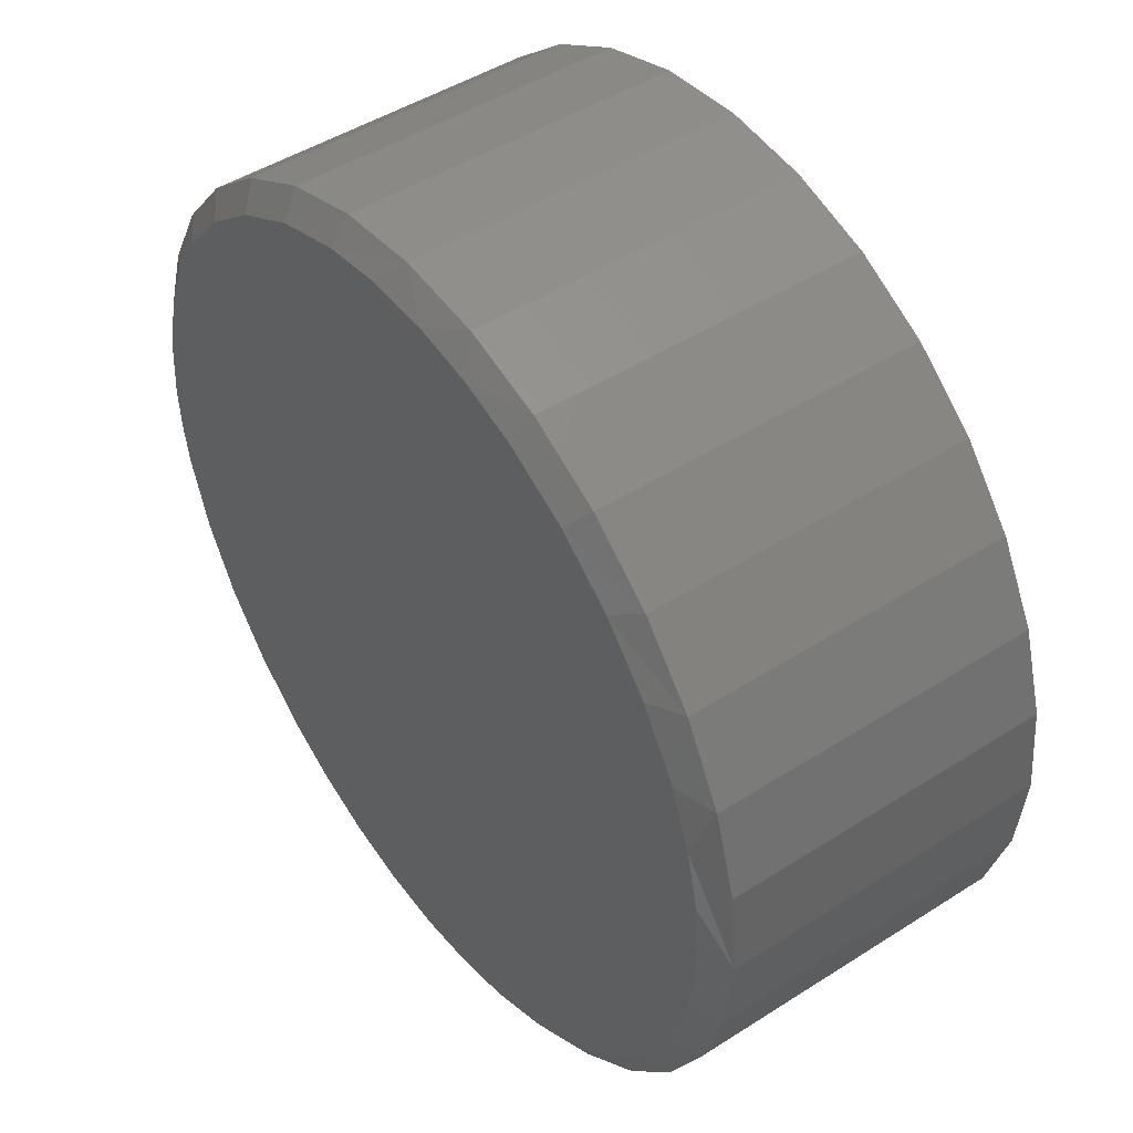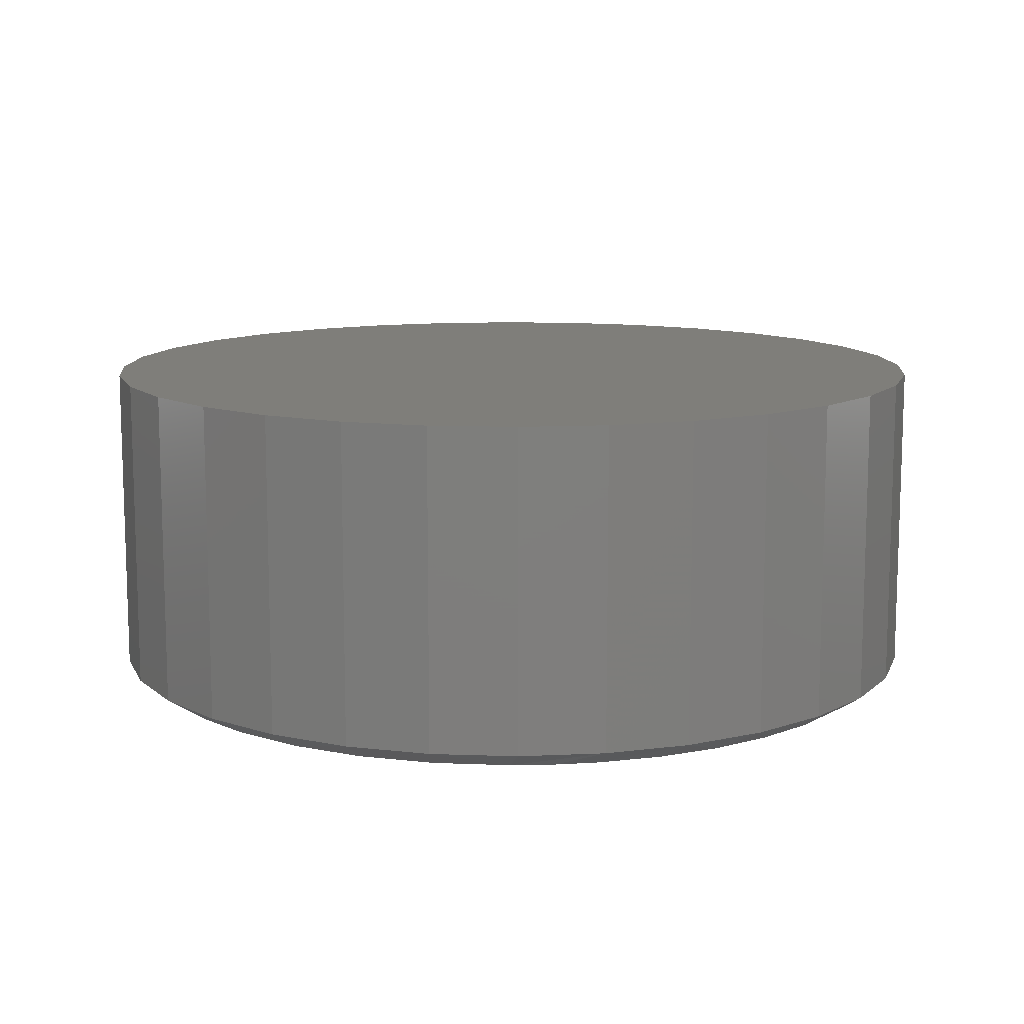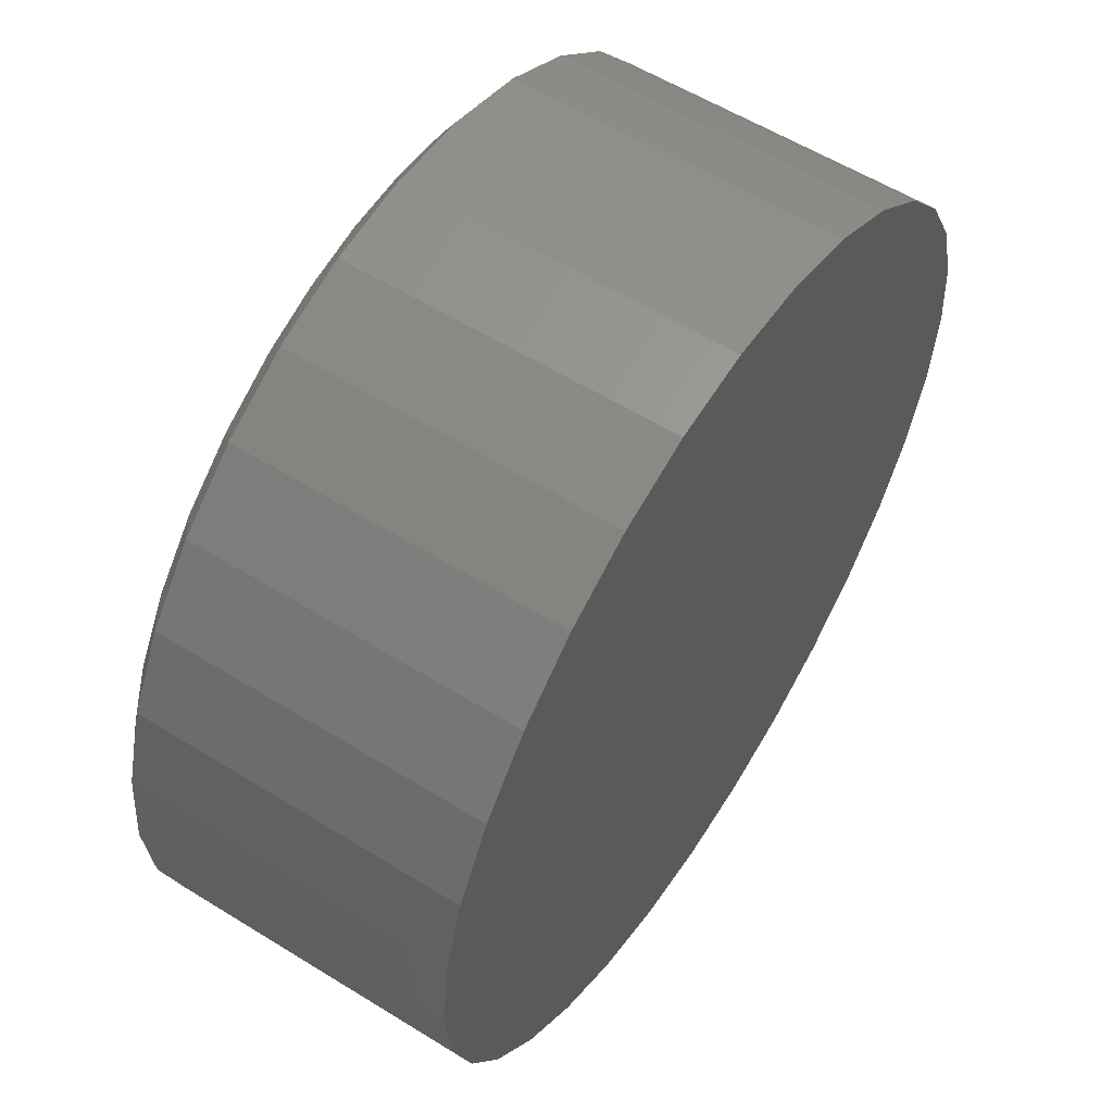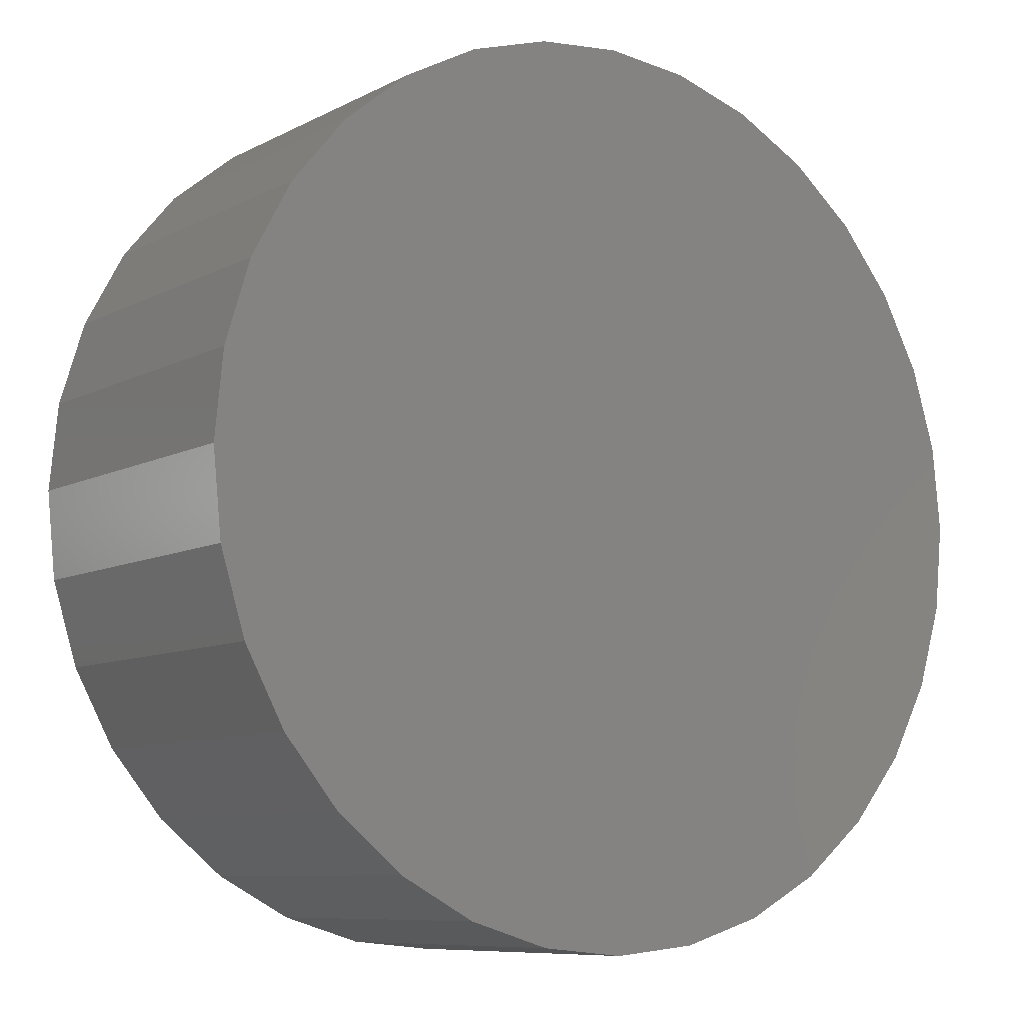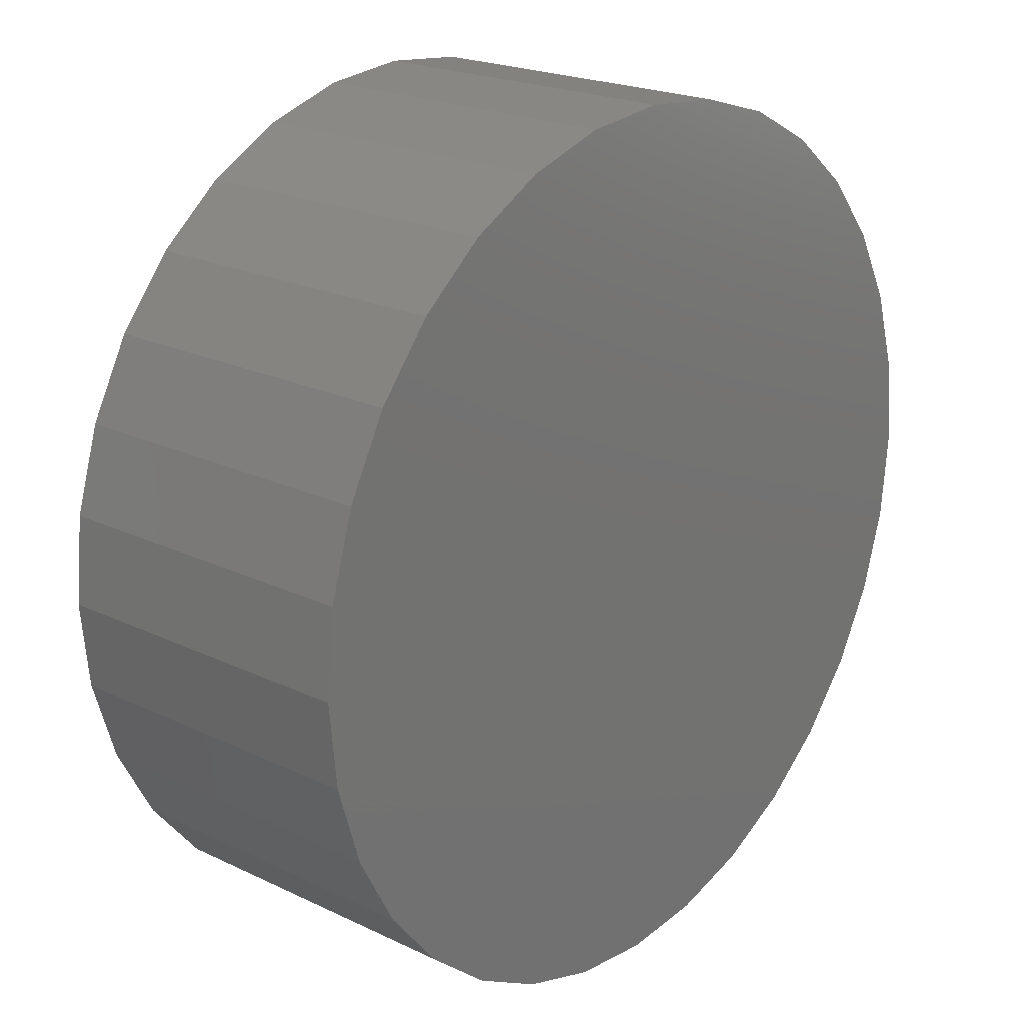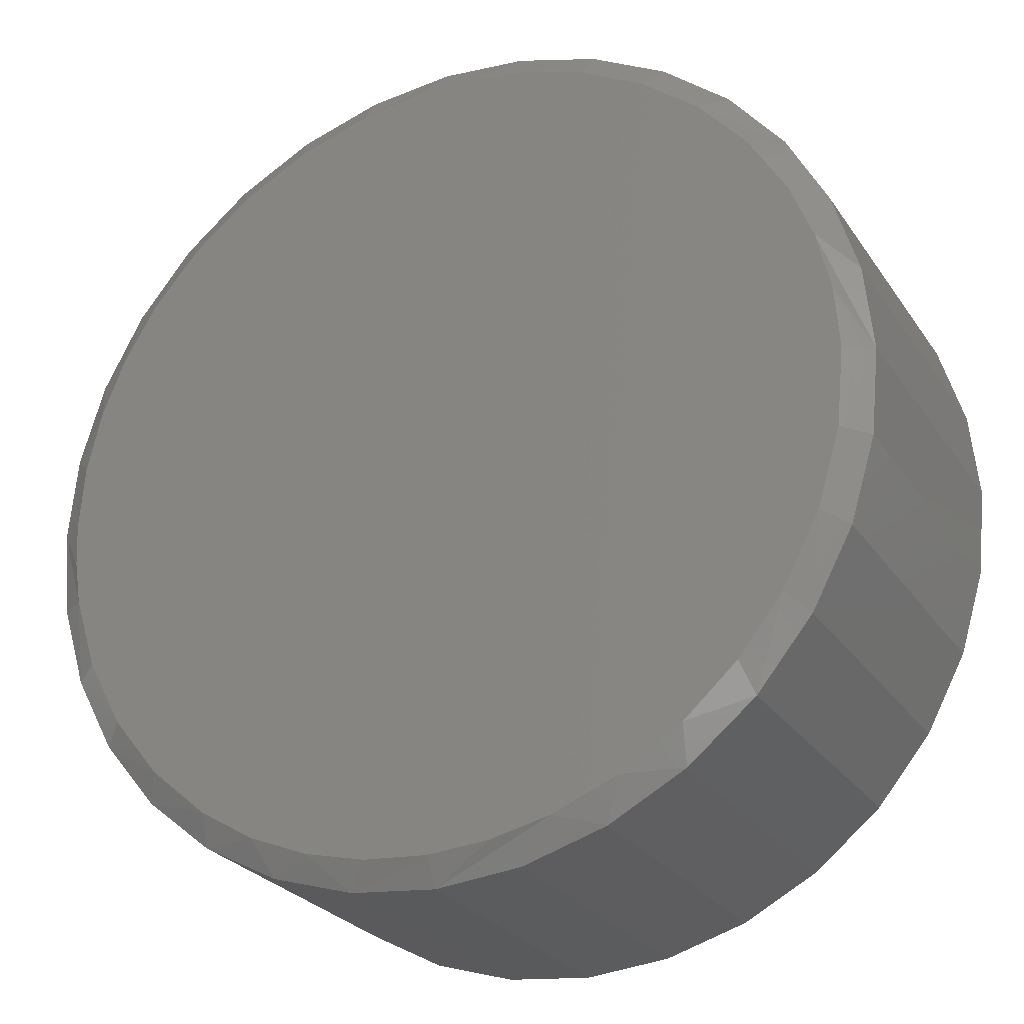
<metadata>
{"format":"stl","ext":"stl","renderer":"f3d","projection":"perspective","resolution":1024,"background":"white","views":[{"elev":46.8,"azim":-126.0,"up":"+Y"},{"elev":11.4,"azim":78.0,"up":"+Z"},{"elev":57.8,"azim":-57.3,"up":"+Y"},{"elev":-8.6,"azim":-36.1,"up":"+Y"},{"elev":21.3,"azim":-49.6,"up":"+Y"},{"elev":-26.2,"azim":-153.5,"up":"+Y"}]}
</metadata>
<code>
# stl→obj: 102 verts, 200 faces
v -0.06503 0.7275 0
v 0.04756 0.7295 0
v 0.1591 0.7141 0
v -0.176 0.7082 0
v 0.7183 -0.1549 0
v -0.713 -0.1402 0
v 0.7308 -0.0779 0
v -0.7266 2.048e-07 0
v 0.735 -1.249e-16 0
v -0.7183 0.1094 0
v 0.7263 0.1124 0
v -0.6938 0.2164 0
v 0.7004 0.2221 0
v -0.6535 0.3185 0
v 0.6579 0.3266 0
v -0.5863 0.4305 0
v 0.5999 0.4232 0
v -0.5001 0.5289 0
v 0.512 0.5255 0
v -0.3978 0.6102 0
v 0.4067 0.6099 0
v -0.2826 0.6721 0
v 0.2877 0.6735 0
v 0.004194 -0.7308 0
v -0.105 -0.7225 0
v 0.1166 -0.7221 0
v -0.2118 -0.6981 0
v 0.2263 -0.6962 0
v -0.3287 -0.6505 0
v 0.3308 -0.6537 0
v -0.4356 -0.5836 0
v 0.4274 -0.5957 0
v -0.5294 -0.4992 0
v 0.5297 -0.5078 0
v -0.6074 -0.4 0
v 0.6141 -0.4025 0
v -0.6728 -0.2752 0
v 0.6777 -0.2835 0
v 0.7818 -1.905e-16 0.03125
v 0.7818 0 0.6016
v 0.7669 -0.1517 0.03125
v 0.7669 -0.1517 0.6016
v 0.7226 -0.2976 0.03125
v 0.7226 -0.2976 0.6016
v 0.6508 -0.432 0.03125
v 0.6508 -0.432 0.6016
v 0.5541 -0.5499 0.03125
v 0.5541 -0.5499 0.6016
v 0.4362 -0.6466 0.03125
v 0.4362 -0.6466 0.6016
v 0.3018 -0.7184 0.03125
v 0.3018 -0.7184 0.6016
v 0.1559 -0.7627 0.03125
v 0.1559 -0.7627 0.6016
v 0.004194 -0.7776 0.03125
v 0.004194 -0.7776 0.6016
v -0.1475 -0.7627 0.03125
v -0.1475 -0.7627 0.6016
v -0.2934 -0.7184 0.03125
v -0.2934 -0.7184 0.6016
v -0.4278 -0.6466 0.03125
v -0.4278 -0.6466 0.6016
v -0.5457 -0.5499 0.03125
v -0.5457 -0.5499 0.6016
v -0.6424 -0.432 0.03125
v -0.6424 -0.432 0.6016
v -0.7142 -0.2976 0.03125
v -0.7142 -0.2976 0.6016
v -0.7585 -0.1517 0.03125
v -0.7585 -0.1517 0.6016
v -0.7734 9.523e-17 0.03125
v -0.7734 9.523e-17 0.6016
v -0.7585 0.1517 0.03125
v -0.7585 0.1517 0.6016
v -0.7142 0.2976 0.03125
v -0.7142 0.2976 0.6016
v -0.6424 0.432 0.03125
v -0.6424 0.432 0.6016
v -0.5457 0.5499 0.03125
v -0.5457 0.5499 0.6016
v -0.4278 0.6466 0.03125
v -0.4278 0.6466 0.6016
v -0.2934 0.7184 0.03125
v -0.2934 0.7184 0.6016
v -0.1475 0.7627 0.03125
v -0.1475 0.7627 0.6016
v 0.004194 0.7776 0.03125
v 0.004194 0.7776 0.6016
v 0.1559 0.7627 0.03125
v 0.1559 0.7627 0.6016
v 0.3018 0.7184 0.03125
v 0.3018 0.7184 0.6016
v 0.4362 0.6466 0.03125
v 0.4362 0.6466 0.6016
v 0.5541 0.5499 0.03125
v 0.5541 0.5499 0.6016
v 0.6508 0.432 0.03125
v 0.6508 0.432 0.6016
v 0.7226 0.2976 0.03125
v 0.7226 0.2976 0.6016
v 0.7669 0.1517 0.03125
v 0.7669 0.1517 0.6016
f 1 2 3
f 3 4 1
f 5 6 7
f 7 6 8
f 7 8 9
f 9 8 10
f 9 10 11
f 11 10 12
f 11 12 13
f 13 12 14
f 13 14 15
f 15 14 16
f 15 16 17
f 17 16 18
f 17 18 19
f 19 18 20
f 19 20 21
f 21 20 22
f 21 22 23
f 23 22 4
f 23 4 3
f 24 25 26
f 26 25 27
f 26 27 28
f 28 27 29
f 28 29 30
f 30 29 31
f 30 31 32
f 32 31 33
f 32 33 34
f 34 33 35
f 34 35 36
f 36 35 37
f 36 37 38
f 38 37 6
f 38 6 5
f 39 40 41
f 41 40 42
f 41 42 43
f 43 42 44
f 43 44 45
f 45 44 46
f 45 46 47
f 47 46 48
f 47 48 49
f 49 48 50
f 49 50 51
f 51 50 52
f 51 52 53
f 53 52 54
f 53 54 55
f 55 54 56
f 55 56 57
f 57 56 58
f 57 58 59
f 59 58 60
f 59 60 61
f 61 60 62
f 61 62 63
f 63 62 64
f 63 64 65
f 65 64 66
f 65 66 67
f 67 66 68
f 67 68 69
f 69 68 70
f 69 70 71
f 71 70 72
f 71 72 73
f 73 72 74
f 73 74 75
f 75 74 76
f 75 76 77
f 77 76 78
f 77 78 79
f 79 78 80
f 79 80 81
f 81 80 82
f 81 82 83
f 83 82 84
f 83 84 85
f 85 84 86
f 85 86 87
f 87 86 88
f 87 88 89
f 89 88 90
f 89 90 91
f 91 90 92
f 91 92 93
f 93 92 94
f 93 94 95
f 95 94 96
f 95 96 97
f 97 96 98
f 97 98 99
f 99 98 100
f 99 100 101
f 101 100 102
f 101 102 39
f 39 102 40
f 15 97 99
f 15 99 13
f 99 101 13
f 1 85 87
f 14 75 77
f 73 75 12
f 12 75 14
f 71 73 12
f 71 12 10
f 71 10 8
f 39 9 101
f 101 9 11
f 101 11 13
f 23 91 21
f 21 91 93
f 21 93 19
f 19 93 95
f 19 95 17
f 17 95 97
f 17 97 15
f 91 23 89
f 89 23 3
f 89 3 87
f 87 3 2
f 87 2 1
f 20 81 22
f 22 81 83
f 22 83 4
f 4 83 85
f 4 85 1
f 81 20 79
f 79 20 18
f 79 18 77
f 77 18 16
f 77 16 14
f 29 59 61
f 29 61 31
f 61 63 31
f 27 55 57
f 57 59 27
f 27 59 29
f 30 49 51
f 30 51 28
f 51 53 28
f 55 27 25
f 55 25 24
f 39 41 5
f 39 5 7
f 39 7 9
f 35 65 37
f 37 65 67
f 37 67 6
f 6 67 69
f 6 69 8
f 8 69 71
f 65 35 63
f 63 35 33
f 63 33 31
f 55 24 53
f 53 24 26
f 53 26 28
f 38 43 36
f 36 43 45
f 36 45 34
f 34 45 47
f 34 47 32
f 32 47 49
f 32 49 30
f 38 5 43
f 43 5 41
f 86 90 88
f 90 86 92
f 92 86 84
f 92 84 94
f 94 84 82
f 94 82 96
f 96 82 80
f 96 80 98
f 98 80 78
f 98 78 100
f 100 78 76
f 100 76 102
f 102 76 74
f 102 74 40
f 40 74 72
f 40 72 42
f 42 72 70
f 42 70 44
f 44 70 68
f 44 68 46
f 46 68 66
f 46 66 48
f 48 66 64
f 48 64 50
f 50 64 62
f 50 62 52
f 52 62 60
f 52 60 54
f 54 60 58
f 54 58 56

</code>
